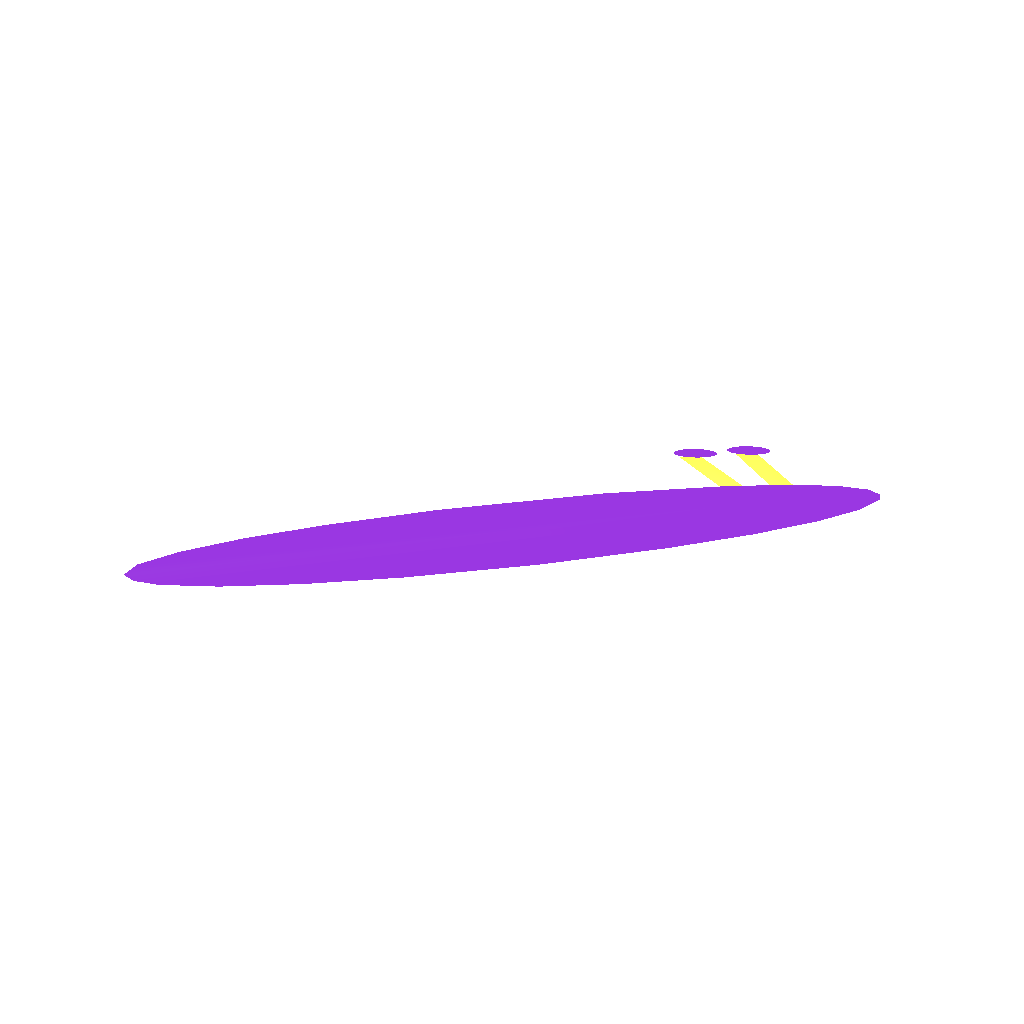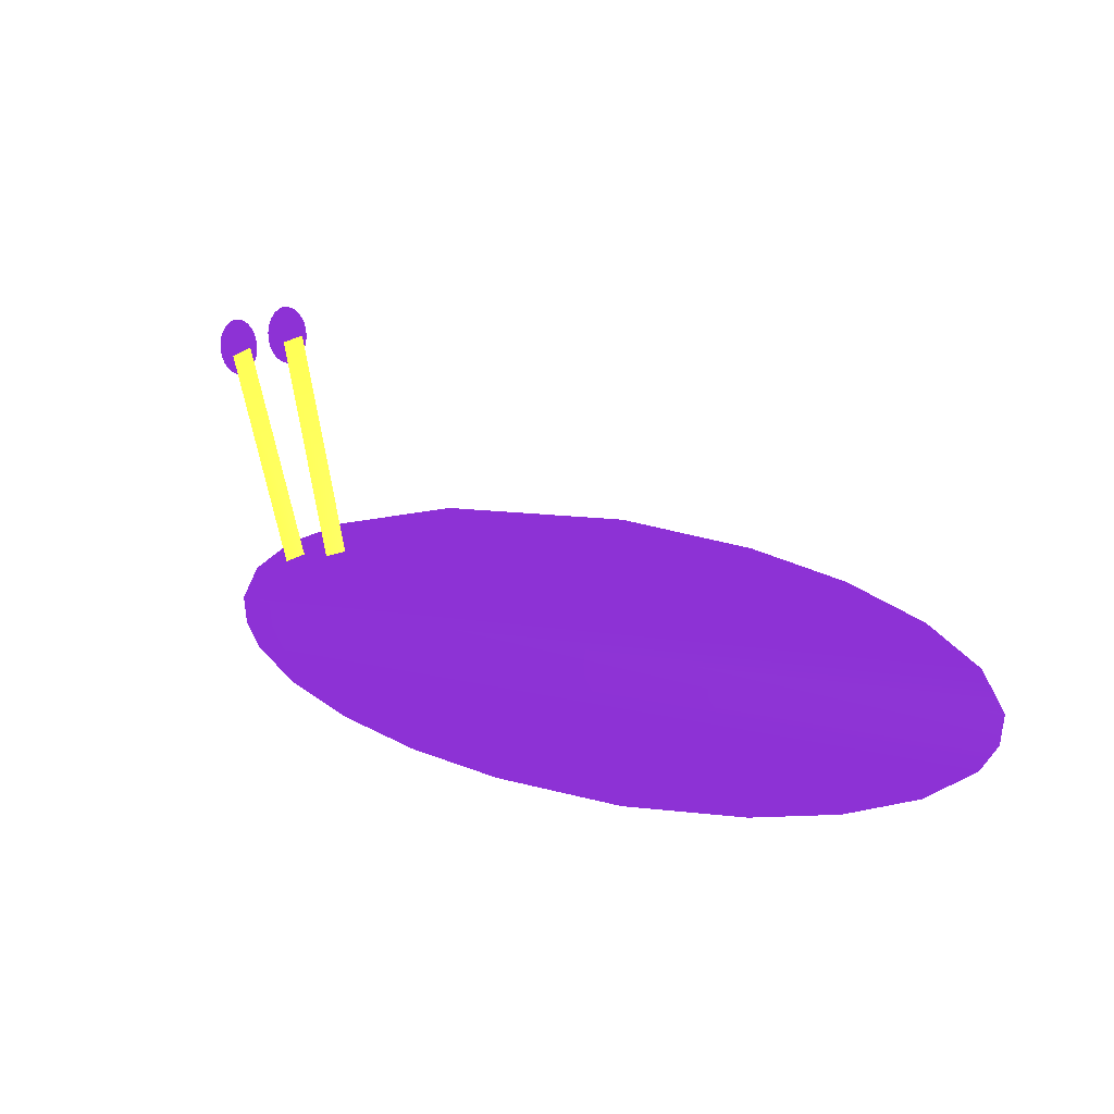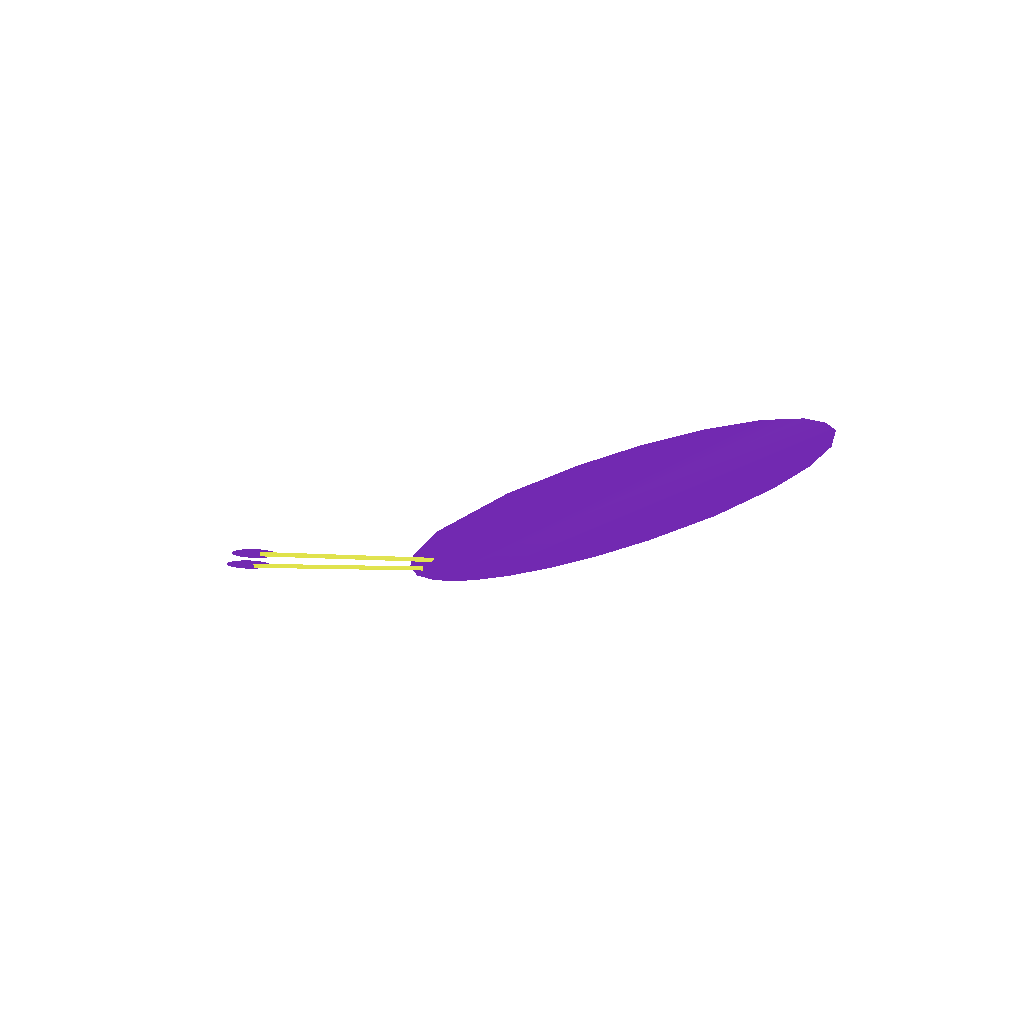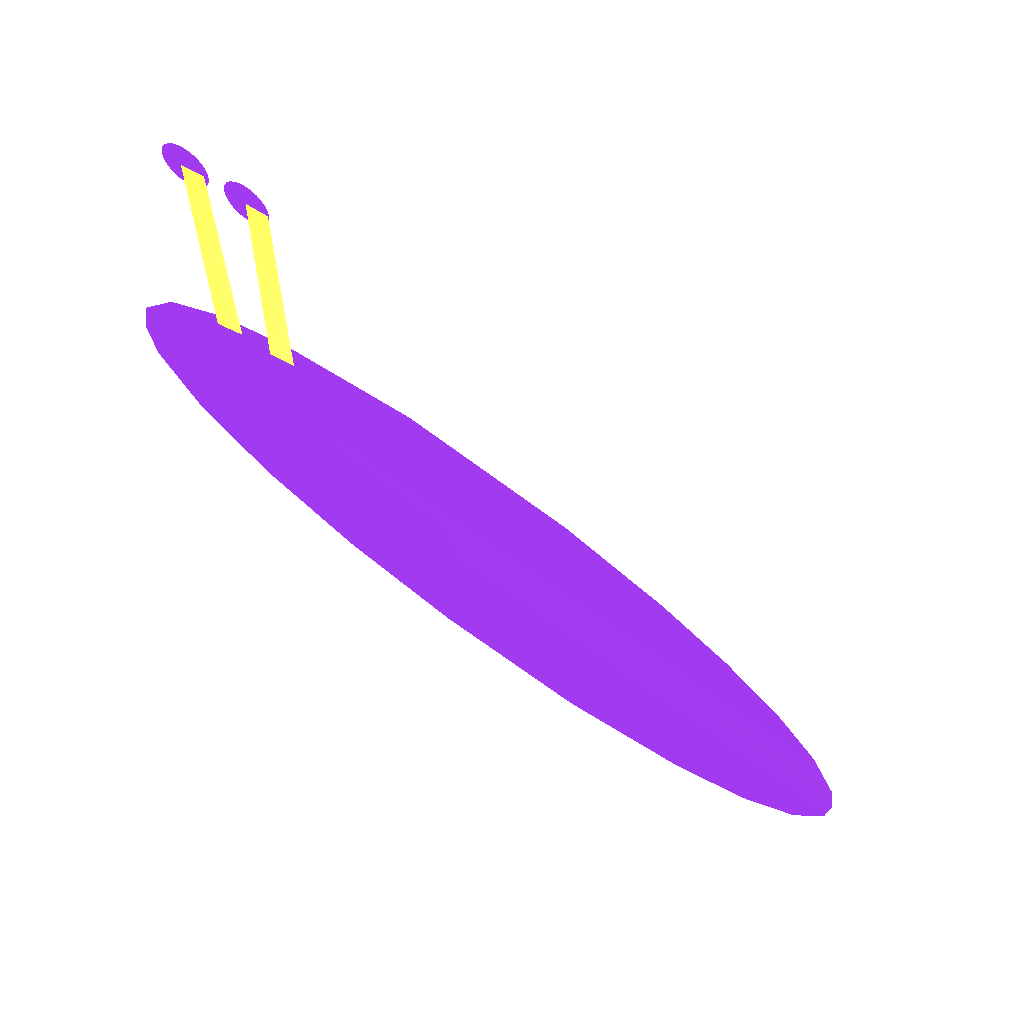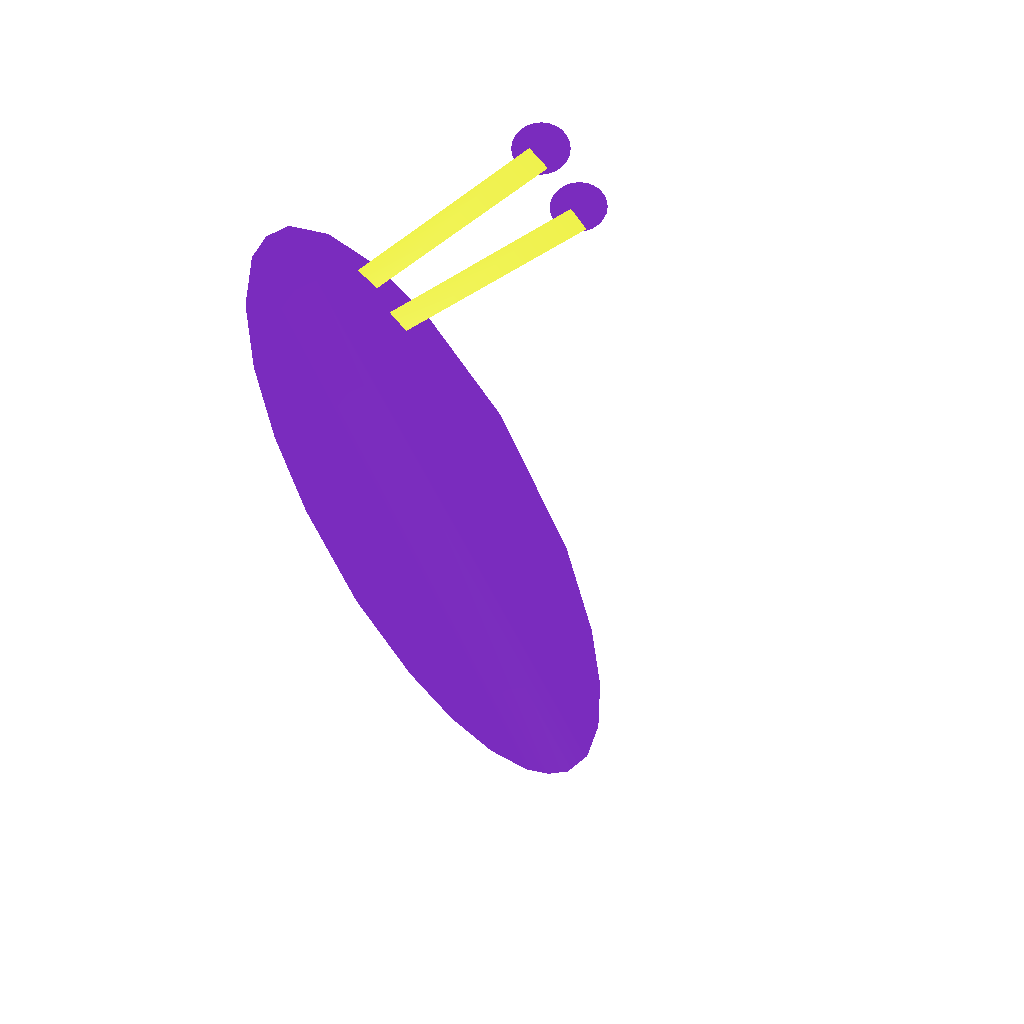
<metadata>
{"format":"obj","ext":"obj","renderer":"f3d","projection":"perspective","resolution":1024,"background":"white","views":[{"elev":13.4,"azim":-25.3,"up":"+Z"},{"elev":8.1,"azim":-139.8,"up":"+Y"},{"elev":-12.8,"azim":-114.9,"up":"+Z"},{"elev":-52.2,"azim":137.6,"up":"+Y"},{"elev":-47.6,"azim":109.2,"up":"+Z"}]}
</metadata>
<code>
v 0.4969 0.5066 0.015 0.349 0.1255 0.5333
v 1.211 0.5223 0.015 0.349 0.1255 0.5333
v 0.7817 0.5339 0.015 0.349 0.1255 0.5333
v 1.509 0.4675 0.015 0.349 0.1255 0.5333
v 0.3024 0.4675 0.015 0.349 0.1255 0.5333
v 1.663 0.415 0.015 0.349 0.1255 0.5333
v 0.1483 0.415 0.015 0.349 0.1255 0.5333
v 1.767 0.3519 0.015 0.349 0.1255 0.5333
v 0.04427 0.3519 0.015 0.349 0.1255 0.5333
v 1.812 0.2841 0.015 0.349 0.1255 0.5333
v 1.7e-05 0.2841 0.015 0.3529 0.1333 0.5333
v 0.008274 0.2311 0.015 0.3529 0.1294 0.5333
v 1.803 0.2311 0.015 0.349 0.1255 0.5333
v 1.767 0.1828 0.015 0.349 0.1255 0.5333
v 0.04427 0.1828 0.015 0.349 0.1255 0.5333
v 1.663 0.1198 0.015 0.349 0.1255 0.5333
v 0.1483 0.1198 0.015 0.349 0.1255 0.5333
v 0.3024 0.06727 0.015 0.349 0.1255 0.5333
v 1.509 0.06727 0.015 0.349 0.1255 0.5333
v 0.4969 0.02814 0.015 0.349 0.1255 0.5333
v 1.315 0.02814 0.015 0.349 0.1255 0.5333
v 0.7817 0.000855 0.015 0.349 0.1255 0.5333
v 1.089 0.004886 0.015 0.349 0.1255 0.5333
v 1.495 0.412 0.01 0.6902 0.6941 0.2588
v 1.667 0.8304 0.01 0.6824 0.6863 0.2157
v 1.611 0.8453 0.01 0.6824 0.6863 0.2157
v 1.551 0.3972 0.01 0.6863 0.6902 0.2392
v 1.616 0.3951 0.01 0.6902 0.6941 0.251
v 1.824 0.7968 0.01 0.6824 0.6863 0.2196
v 1.77 0.8165 0.01 0.6824 0.6863 0.2196
v 1.67 0.3754 0.01 0.6863 0.6902 0.2235
v 1.643 0.8997 0.015 0.349 0.1255 0.5333
v 1.674 0.9017 0.015 0.349 0.1255 0.5333
v 1.658 0.9028 0.015 0.349 0.1255 0.5333
v 1.688 0.8968 0.015 0.349 0.1255 0.5333
v 1.63 0.8931 0.015 0.349 0.1255 0.5333
v 1.7 0.8885 0.015 0.349 0.1255 0.5333
v 1.619 0.8833 0.015 0.349 0.1255 0.5333
v 1.71 0.8774 0.015 0.349 0.1255 0.5333
v 1.611 0.871 0.015 0.349 0.1255 0.5333
v 1.717 0.8641 0.015 0.349 0.1255 0.5333
v 1.606 0.8568 0.015 0.349 0.1255 0.5333
v 1.72 0.8492 0.015 0.349 0.1255 0.5333
v 1.605 0.8453 0.015 0.349 0.1255 0.5333
v 1.605 0.8375 0.015 0.349 0.1255 0.5333
v 1.719 0.8337 0.015 0.349 0.1255 0.5333
v 1.608 0.8264 0.015 0.349 0.1255 0.5333
v 1.714 0.8195 0.015 0.349 0.1255 0.5333
v 1.614 0.8131 0.015 0.349 0.1255 0.5333
v 1.705 0.8072 0.015 0.349 0.1255 0.5333
v 1.624 0.802 0.015 0.349 0.1255 0.5333
v 1.694 0.7975 0.015 0.349 0.1255 0.5333
v 1.636 0.7937 0.015 0.349 0.1255 0.5333
v 1.681 0.7908 0.015 0.349 0.1255 0.5333
v 1.651 0.7888 0.015 0.349 0.1255 0.5333
v 1.666 0.7878 0.015 0.349 0.1255 0.5333
v 1.793 0.871 0.015 0.349 0.1255 0.5333
v 1.823 0.873 0.015 0.349 0.1255 0.5333
v 1.808 0.874 0.015 0.349 0.1255 0.5333
v 1.837 0.8681 0.015 0.349 0.1255 0.5333
v 1.779 0.8643 0.015 0.349 0.1255 0.5333
v 1.85 0.8598 0.015 0.349 0.1255 0.5333
v 1.768 0.8546 0.015 0.349 0.1255 0.5333
v 1.859 0.8487 0.015 0.349 0.1255 0.5333
v 1.76 0.8423 0.015 0.349 0.1255 0.5333
v 1.866 0.8354 0.015 0.349 0.1255 0.5333
v 1.755 0.8281 0.015 0.349 0.1255 0.5333
v 1.869 0.8204 0.015 0.349 0.1255 0.5333
v 1.754 0.8126 0.015 0.349 0.1255 0.5333
v 1.868 0.805 0.015 0.349 0.1255 0.5333
v 1.757 0.7976 0.015 0.349 0.1255 0.5333
v 1.863 0.7907 0.015 0.349 0.1255 0.5333
v 1.764 0.7843 0.015 0.349 0.1255 0.5333
v 1.855 0.7785 0.015 0.349 0.1255 0.5333
v 1.774 0.7732 0.015 0.349 0.1255 0.5333
v 1.844 0.7687 0.015 0.349 0.1255 0.5333
v 1.786 0.765 0.015 0.349 0.1255 0.5333
v 1.831 0.7621 0.015 0.349 0.1255 0.5333
v 1.8 0.76 0.015 0.349 0.1255 0.5333
v 1.816 0.759 0.015 0.349 0.1255 0.5333
f 1 2 3
f 1 4 2
f 5 4 1
f 5 6 4
f 7 6 5
f 7 8 6
f 9 8 7
f 9 10 8
f 11 10 9
f 12 10 11
f 12 13 10
f 12 14 13
f 15 14 12
f 15 16 14
f 17 16 15
f 18 16 17
f 18 19 16
f 20 19 18
f 20 21 19
f 22 21 20
f 22 23 21
f 24 25 26
f 24 27 25
f 28 29 30
f 28 31 29
f 32 33 34
f 32 35 33
f 36 35 32
f 36 37 35
f 38 37 36
f 38 39 37
f 40 39 38
f 40 41 39
f 42 41 40
f 42 43 41
f 44 43 42
f 45 43 44
f 45 46 43
f 47 46 45
f 47 48 46
f 49 48 47
f 49 50 48
f 51 50 49
f 51 52 50
f 53 52 51
f 53 54 52
f 55 54 53
f 55 56 54
f 57 58 59
f 57 60 58
f 61 60 57
f 61 62 60
f 63 62 61
f 63 64 62
f 65 64 63
f 65 66 64
f 67 66 65
f 67 68 66
f 69 68 67
f 69 70 68
f 71 70 69
f 71 72 70
f 73 72 71
f 73 74 72
f 75 74 73
f 75 76 74
f 77 76 75
f 77 78 76
f 79 78 77
f 79 80 78

</code>
